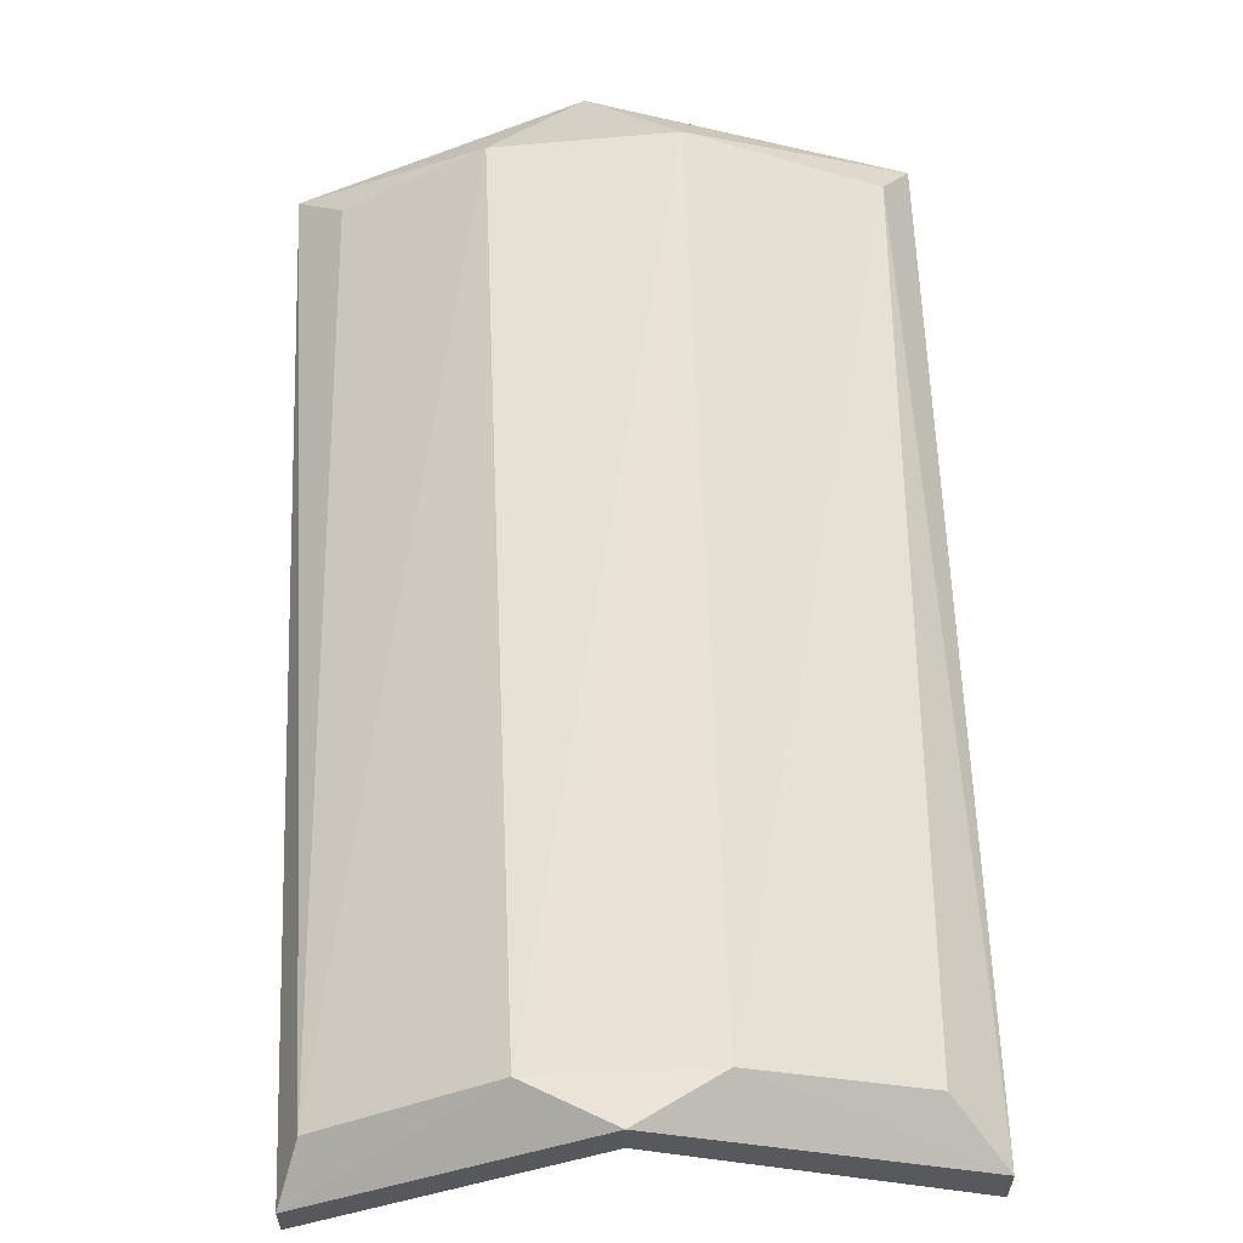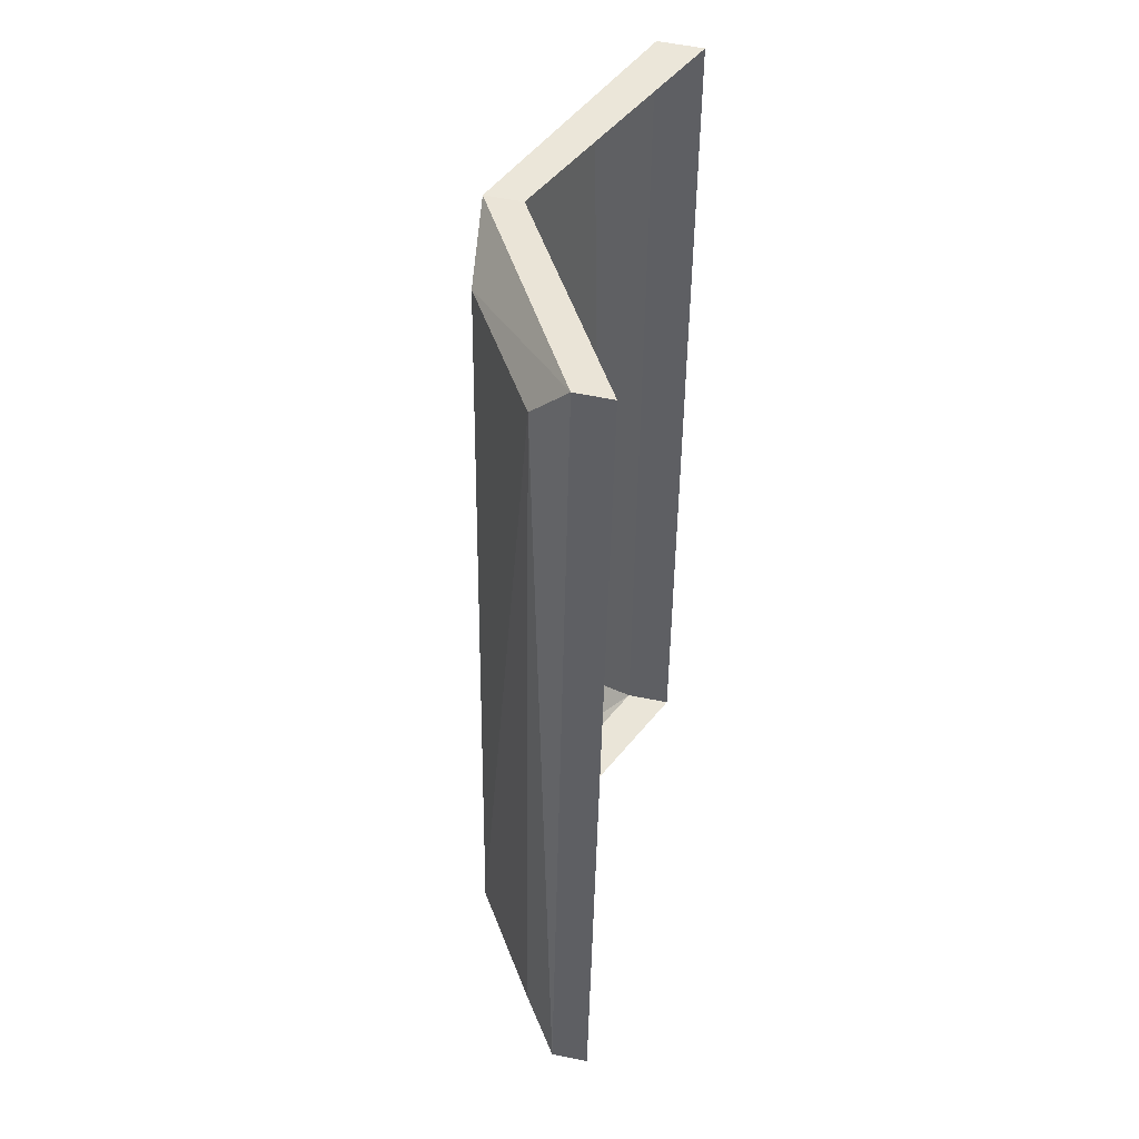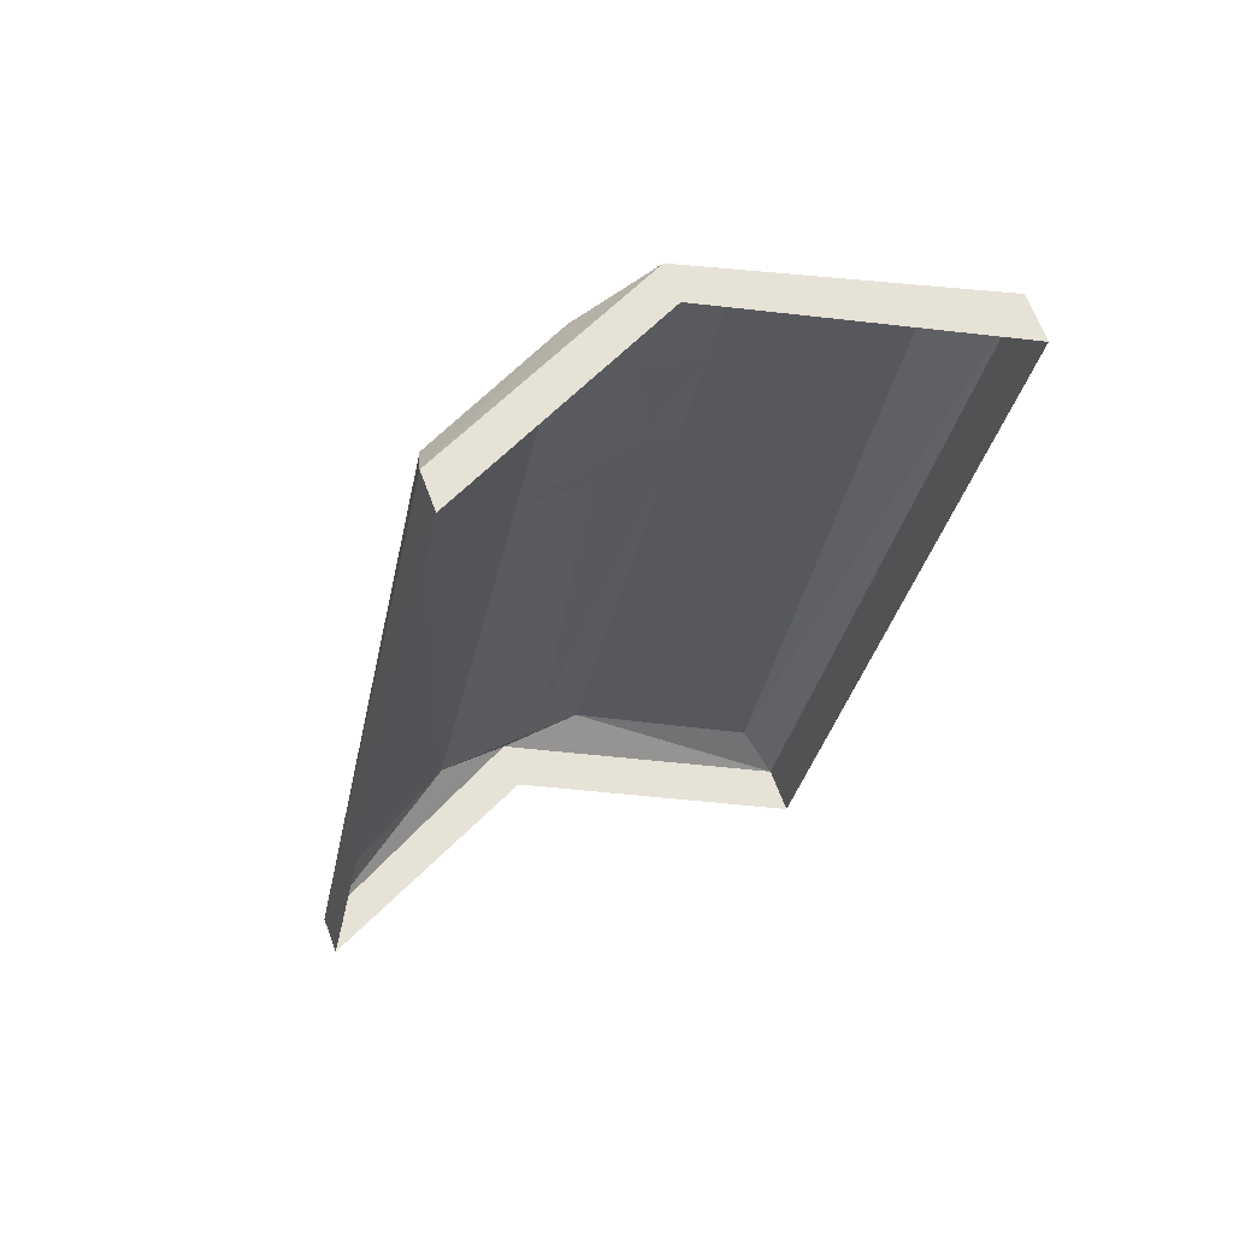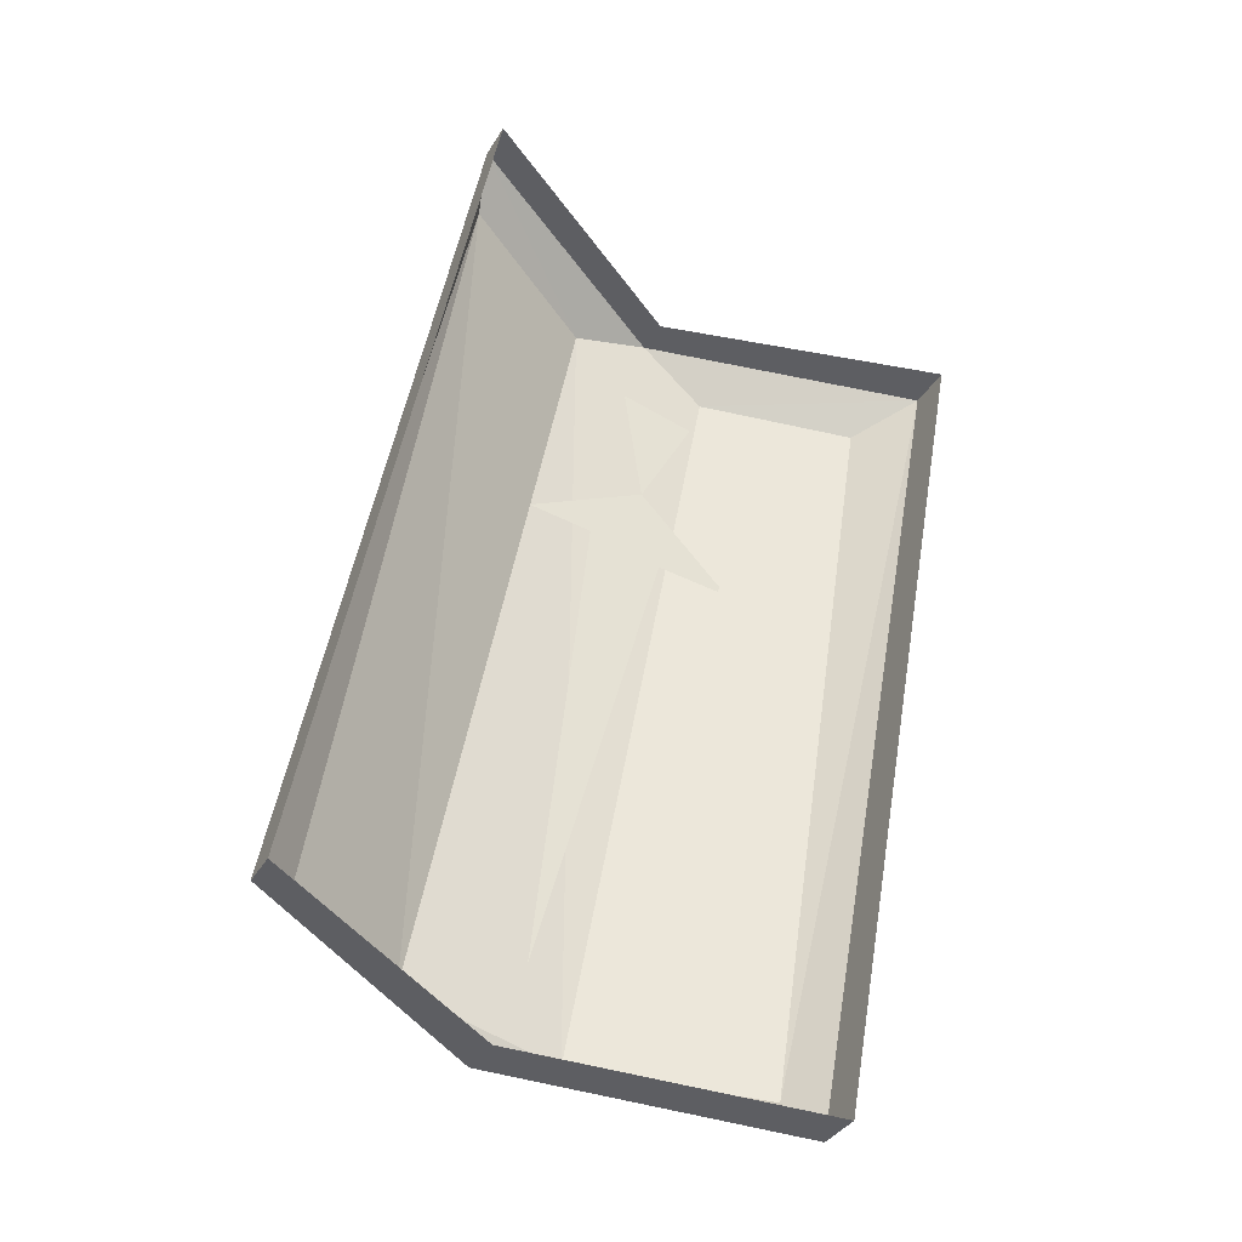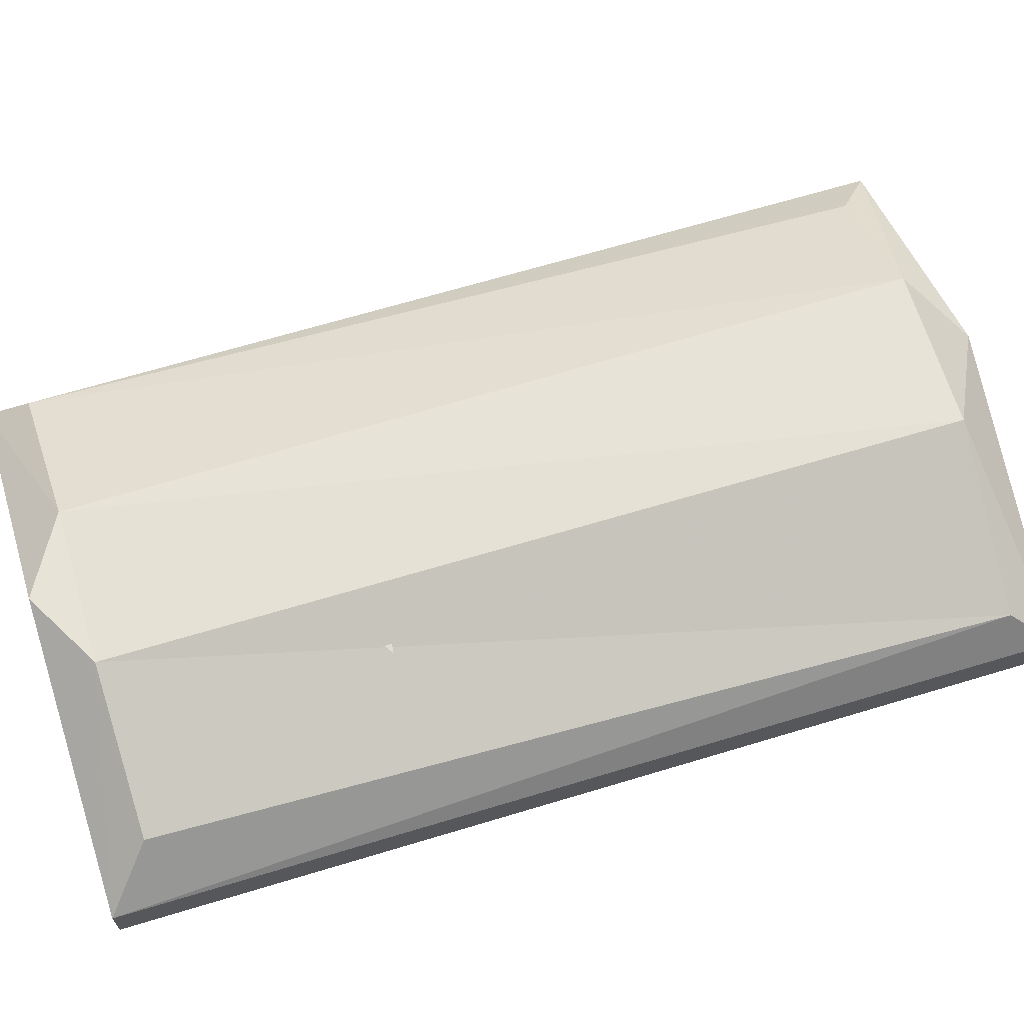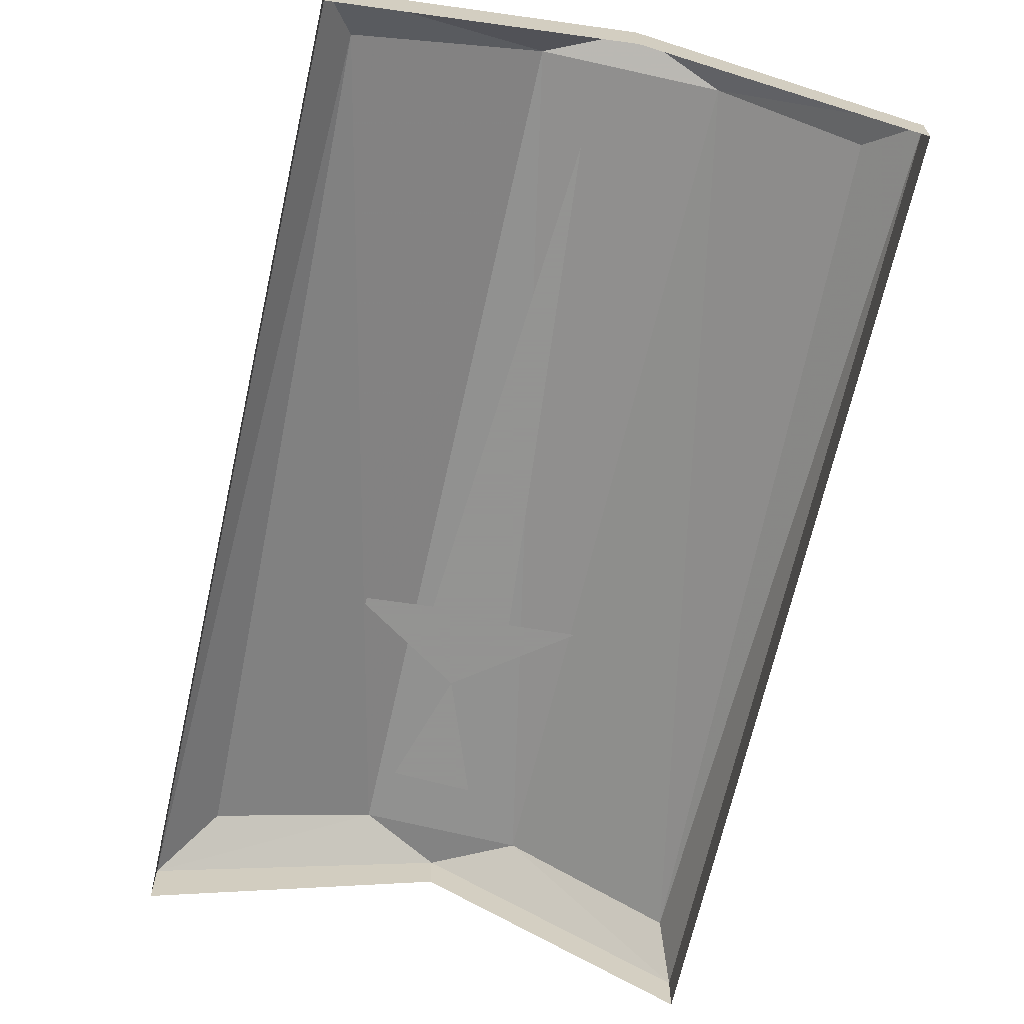
<metadata>
{"format":"obj","ext":"obj","renderer":"f3d","projection":"perspective","resolution":1024,"background":"white","views":[{"elev":60.9,"azim":9.3,"up":"+Y"},{"elev":55.4,"azim":-77.8,"up":"+Z"},{"elev":66.9,"azim":-20.7,"up":"+Z"},{"elev":-35.7,"azim":-26.9,"up":"+Z"},{"elev":68.5,"azim":84.1,"up":"+Y"},{"elev":-66.9,"azim":178.8,"up":"+Y"}]}
</metadata>
<code>
v -0.09375 0.09375 -0.4297
v 0.1328 0 -0.4766
v 0.1328 0.03906 -0.4766
v -0.09375 0.1328 -0.4297
v -0.2969 0.02344 -0.3906
v -0.2969 -0.007812 -0.3906
v -0.1484 0.03906 0.3516
v -0.1484 0.007812 0.3516
v 0.05469 0.1484 0.3047
v 0.05469 0.1172 0.3047
v 0.2812 0.0625 0.2656
v 0.2812 0.02344 0.2656
v -0.02344 0.1328 -0.4141
v 0.1094 0.1484 0.2578
v -0.01562 0.1406 0.2812
v -0.1562 0.1172 -0.3906
v 0.1172 0.07031 -0.4375
v 0.2344 0.1016 0.2344
v -0.1406 0.07031 0.3125
v -0.2578 0.05469 -0.3672
v 0.08594 0.125 0.2031
v 0.02344 0.125 0.2188
v 0.03906 0.125 0.1172
v 0.05469 0.125 0.04688
v -0.007812 0.125 0.0625
v -0.05469 0.125 -0.3438
v 0.1172 0.125 0.03906
v -0.0625 0.125 0.07031
f 1 2 3
f 1 3 4
f 1 4 5
f 1 5 6
f 6 5 7
f 6 7 8
f 8 7 9
f 8 9 10
f 10 9 11
f 10 11 12
f 12 11 3
f 12 3 2
f 13 14 15
f 13 15 16
f 13 16 4
f 13 4 3
f 13 3 17
f 13 17 14
f 14 17 18
f 14 18 11
f 14 11 9
f 14 9 15
f 15 9 7
f 15 7 19
f 15 19 16
f 16 19 20
f 16 20 5
f 16 5 4
f 17 3 11
f 17 11 18
f 5 20 19
f 5 19 7
f 21 22 23
f 24 23 25
f 24 25 26
f 23 24 27
f 23 28 25

</code>
